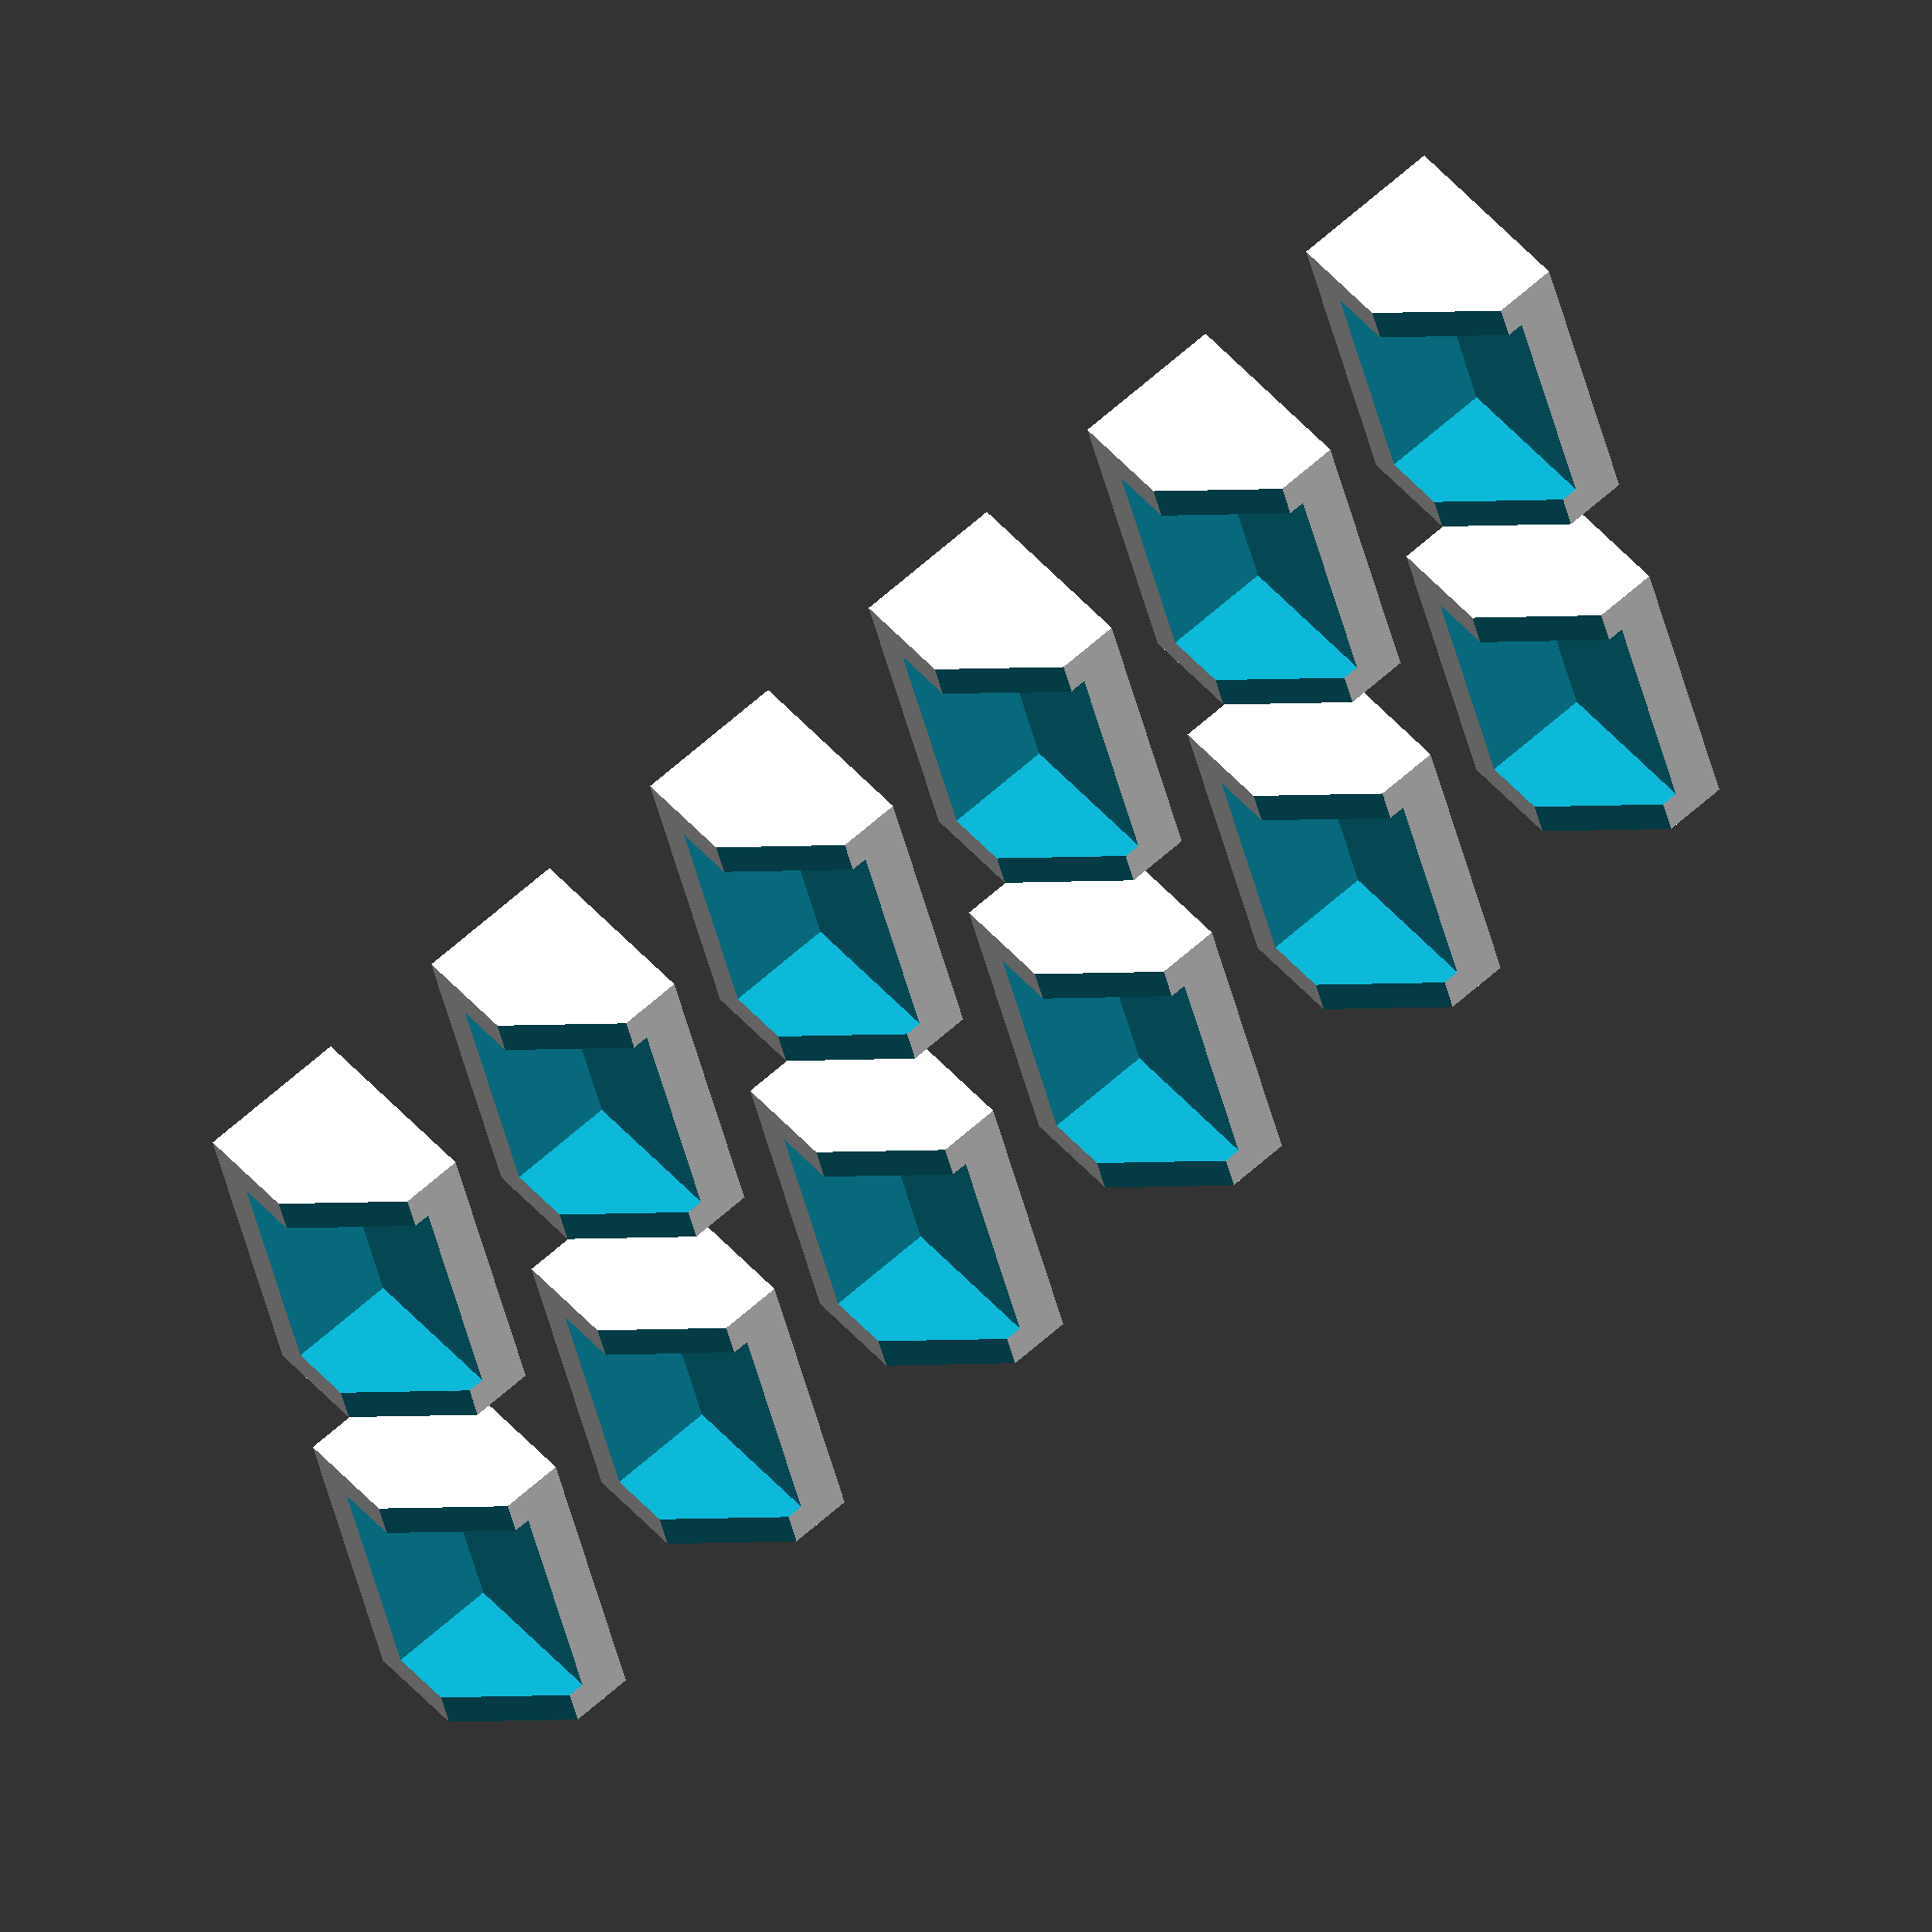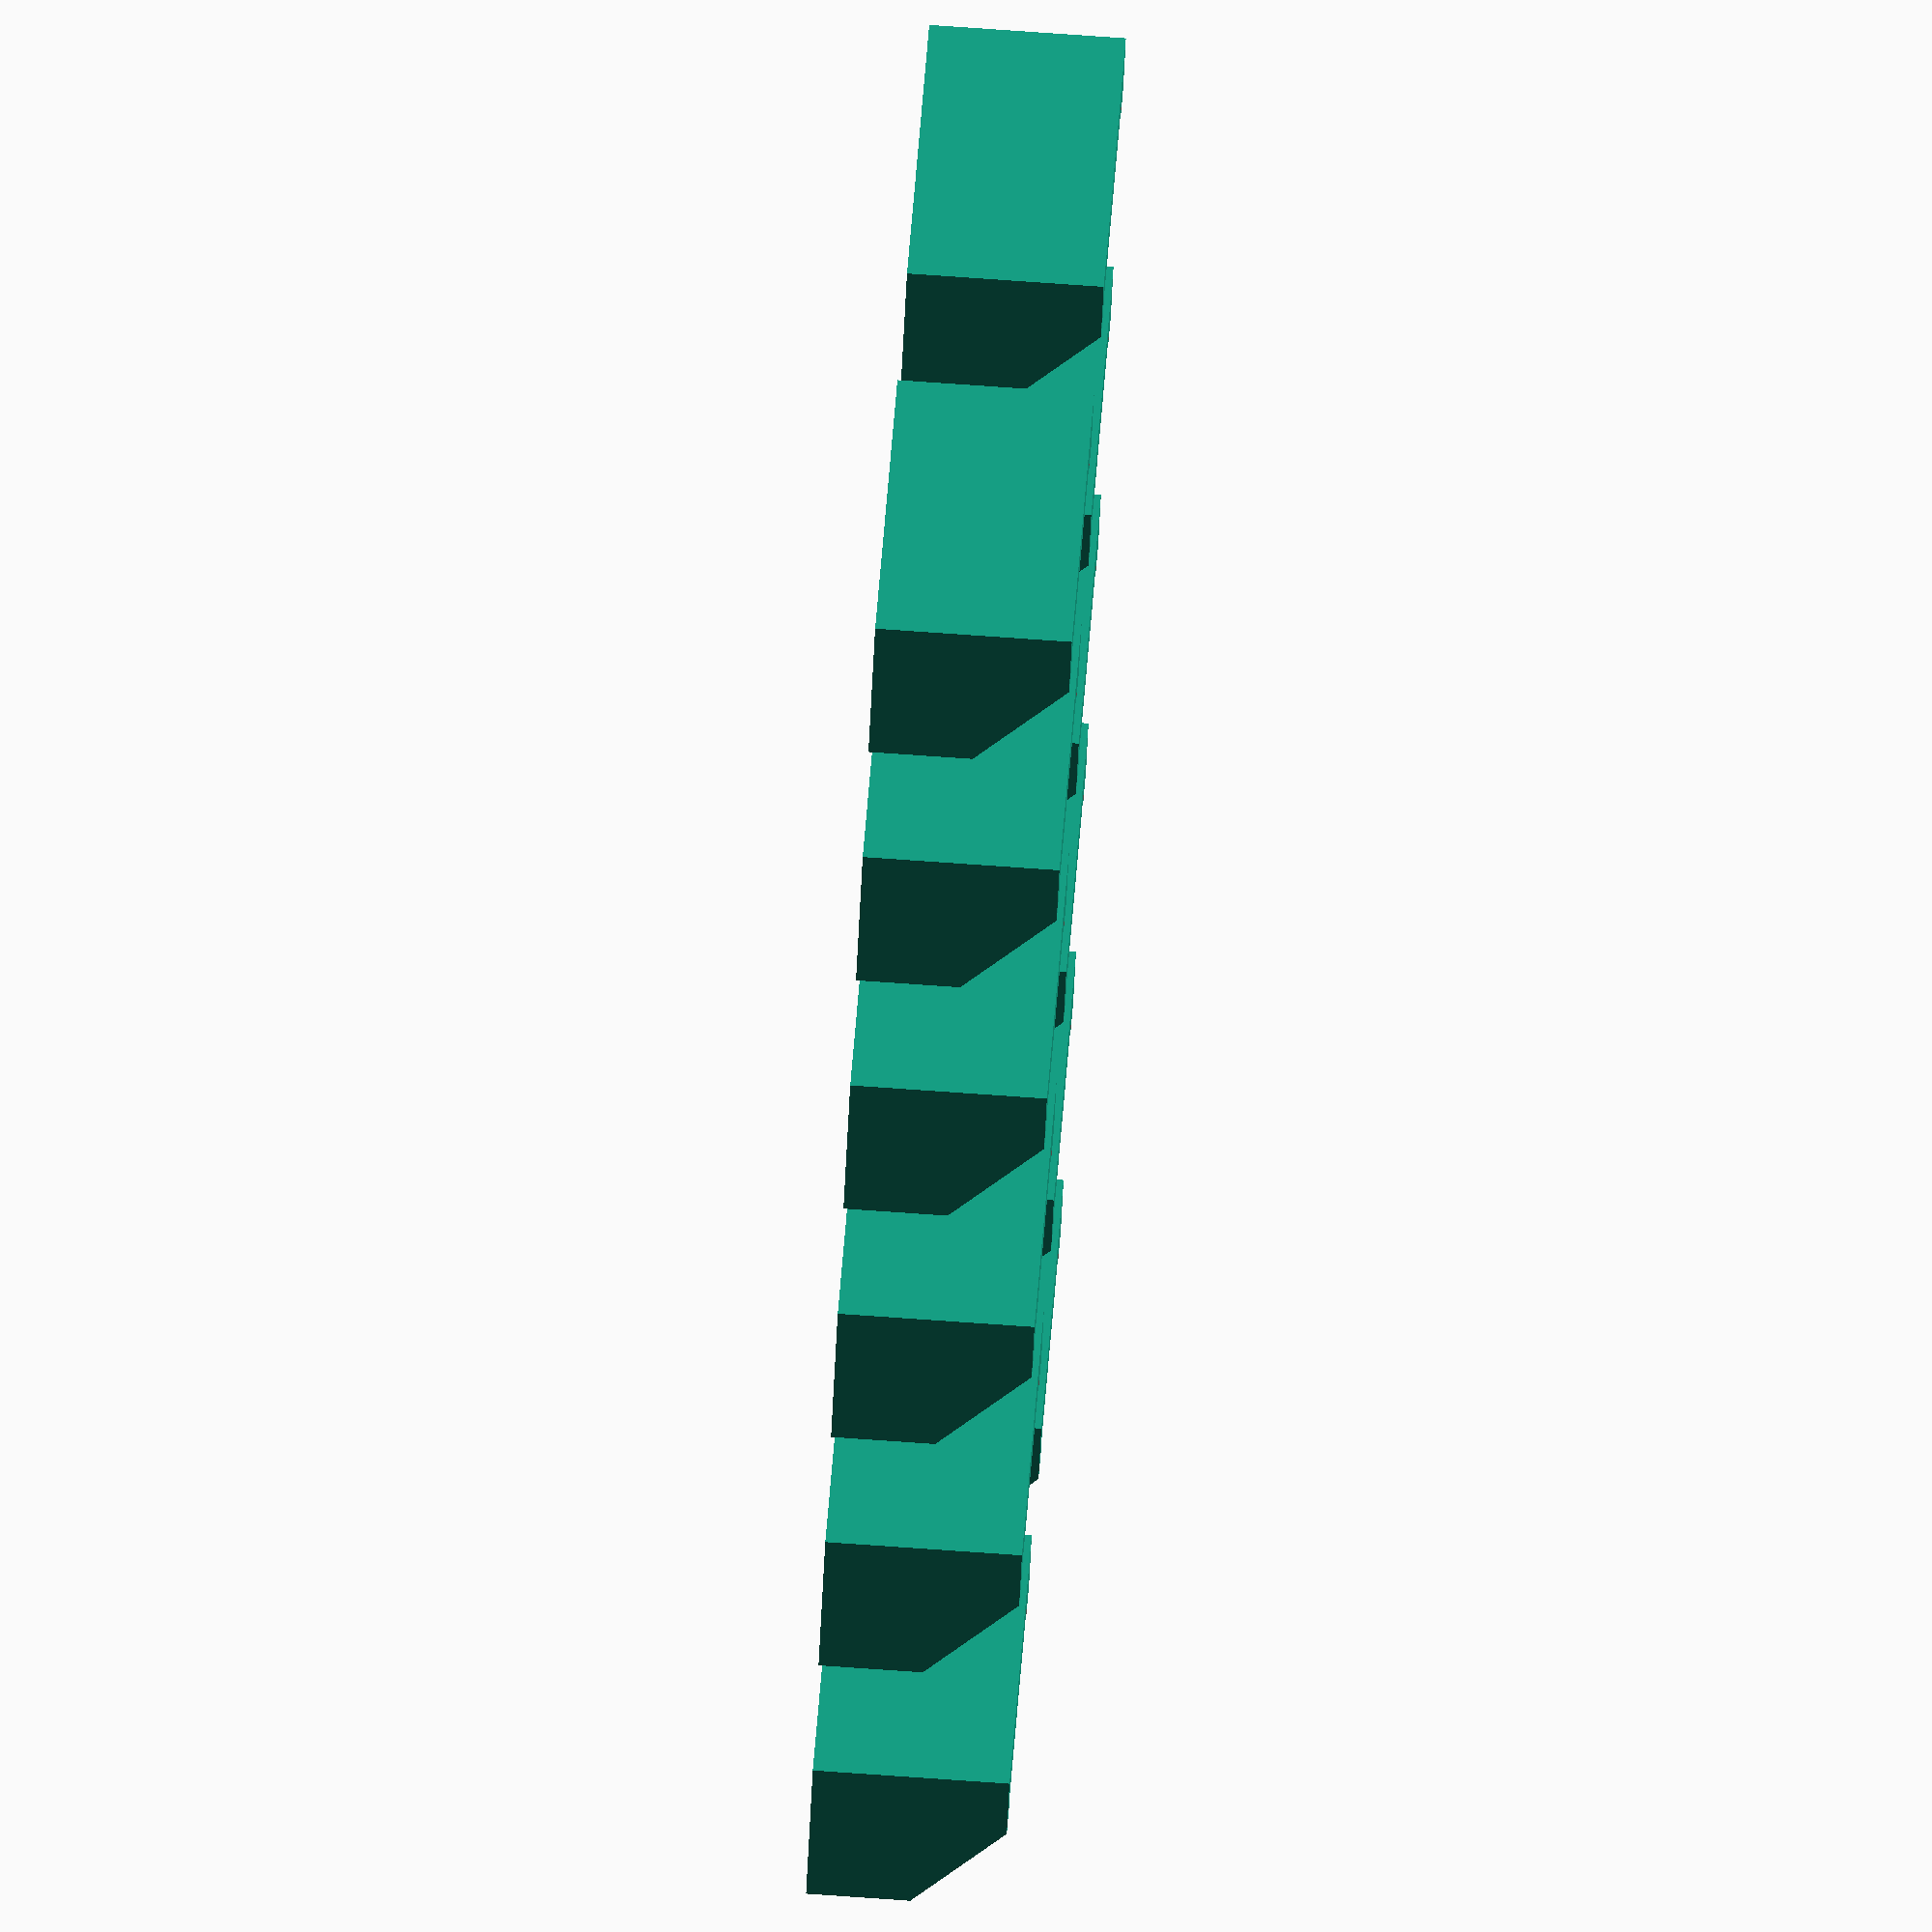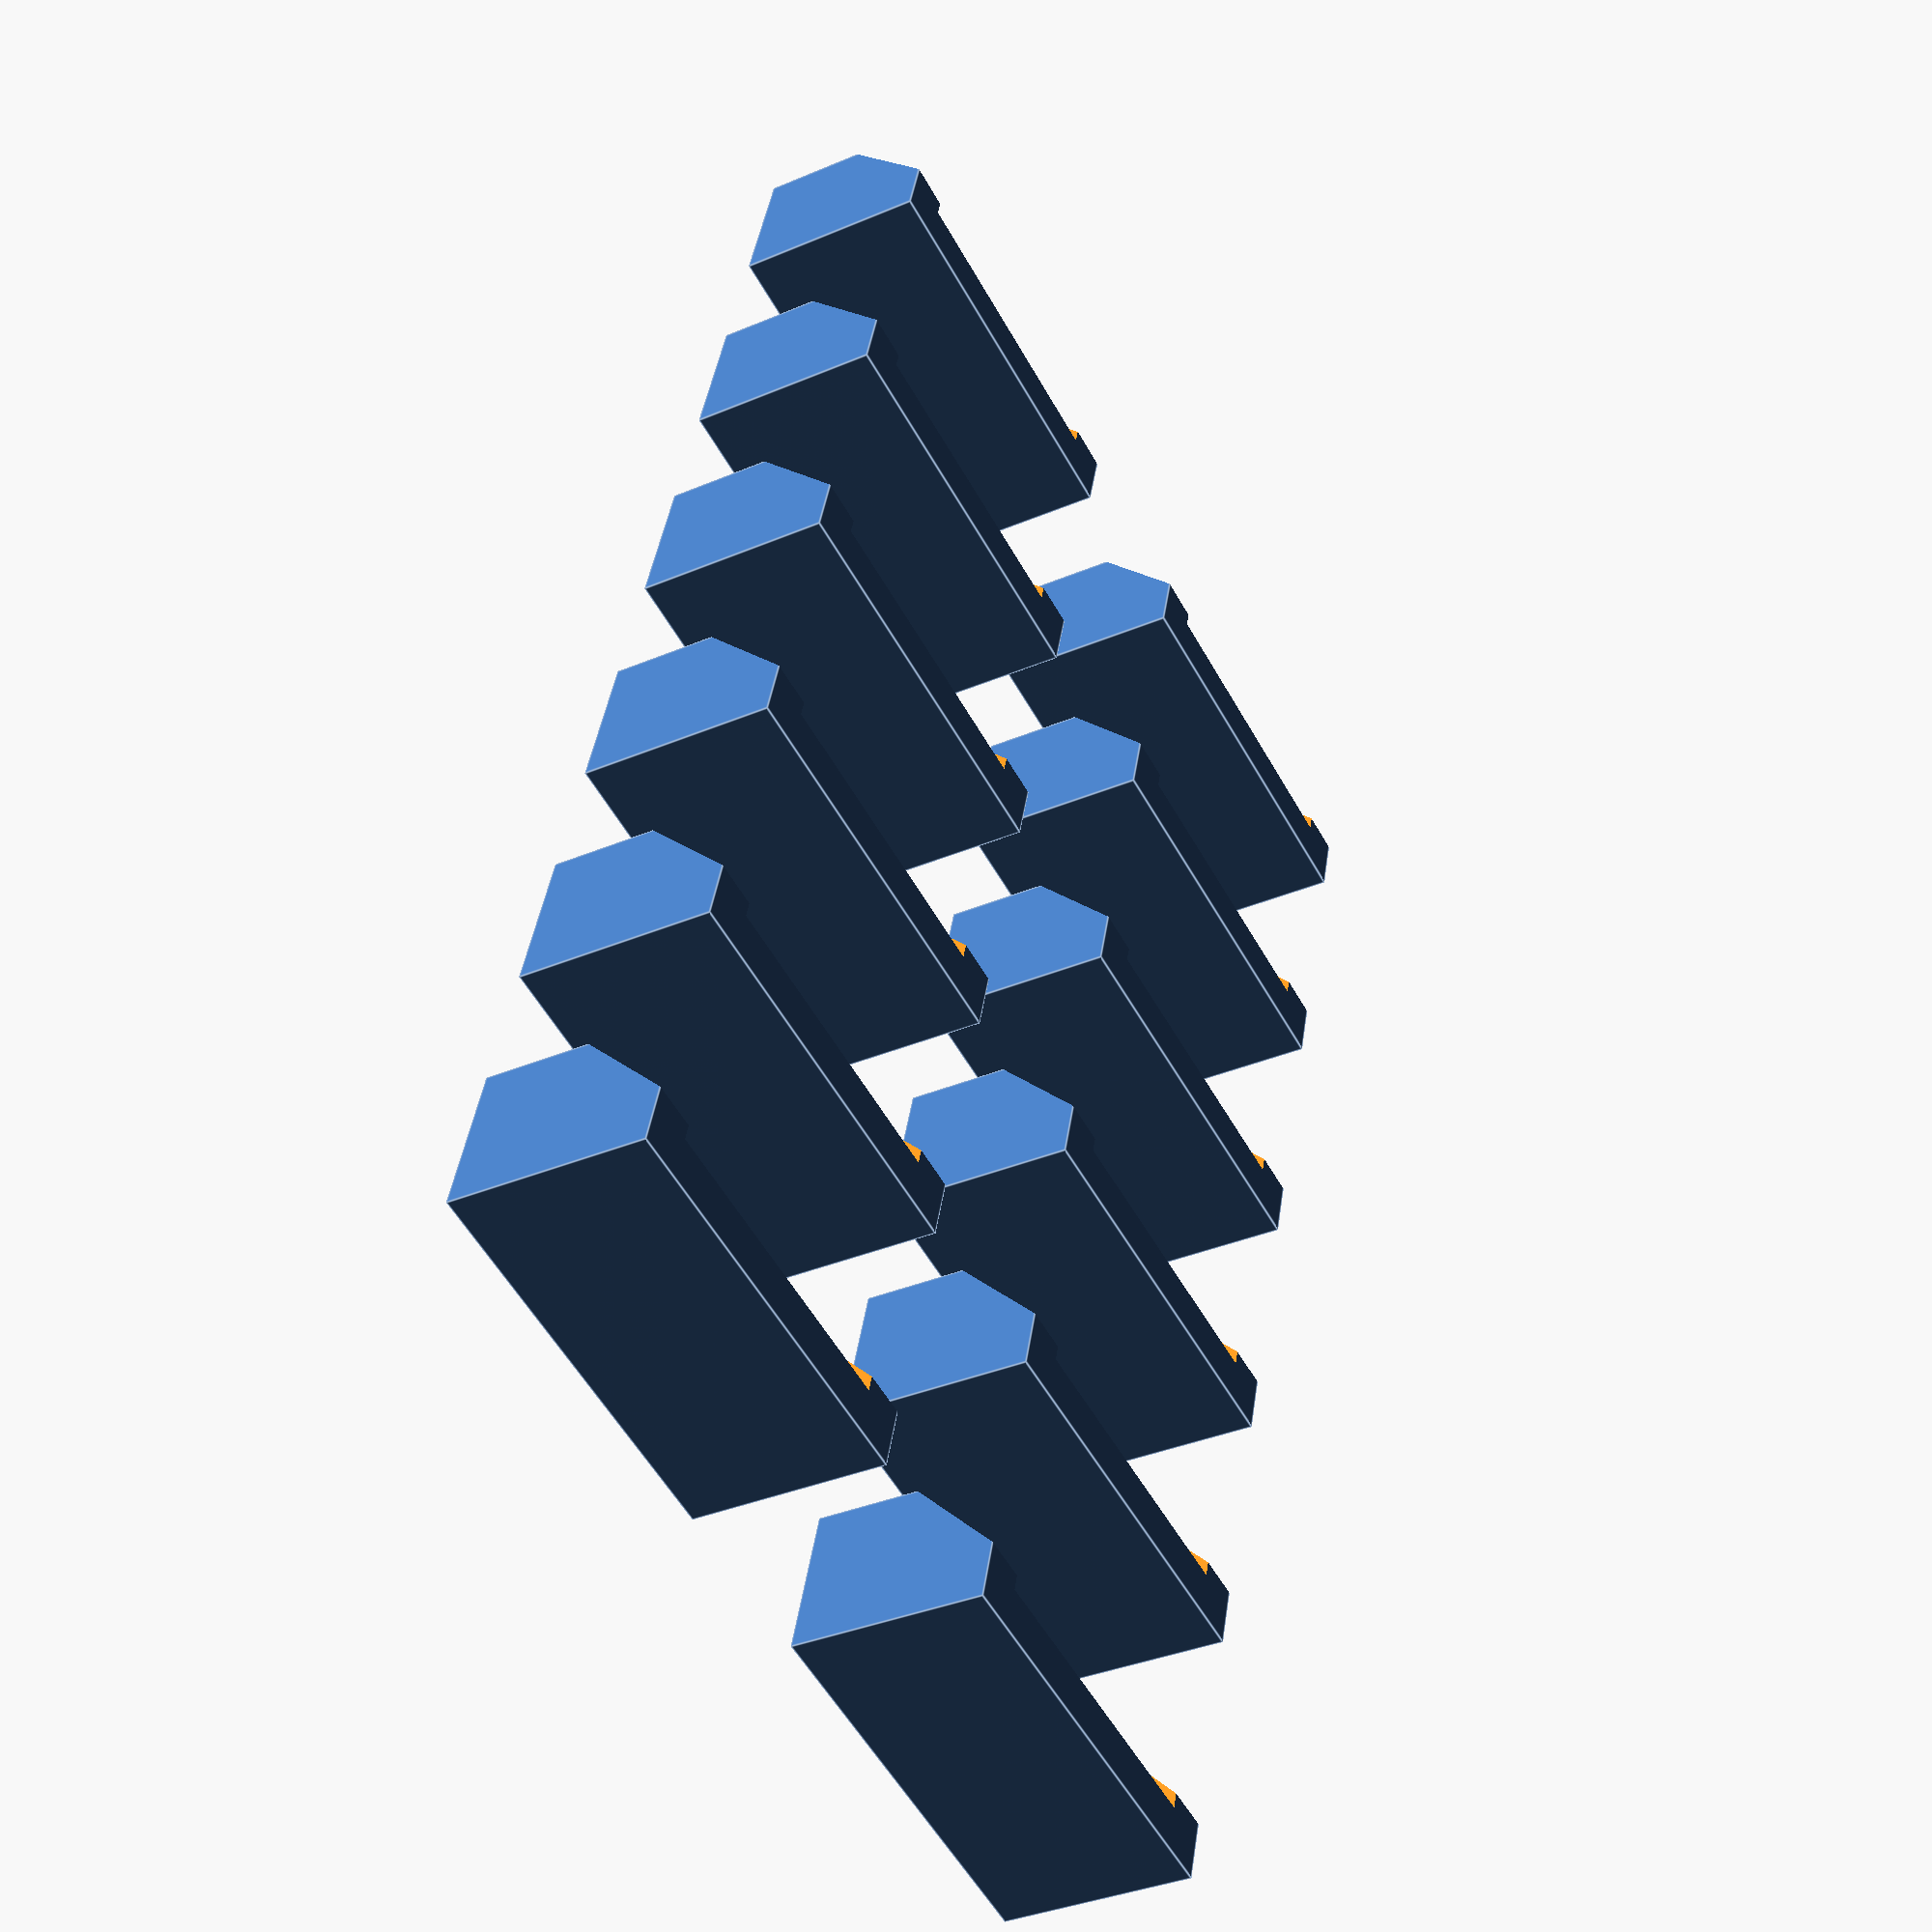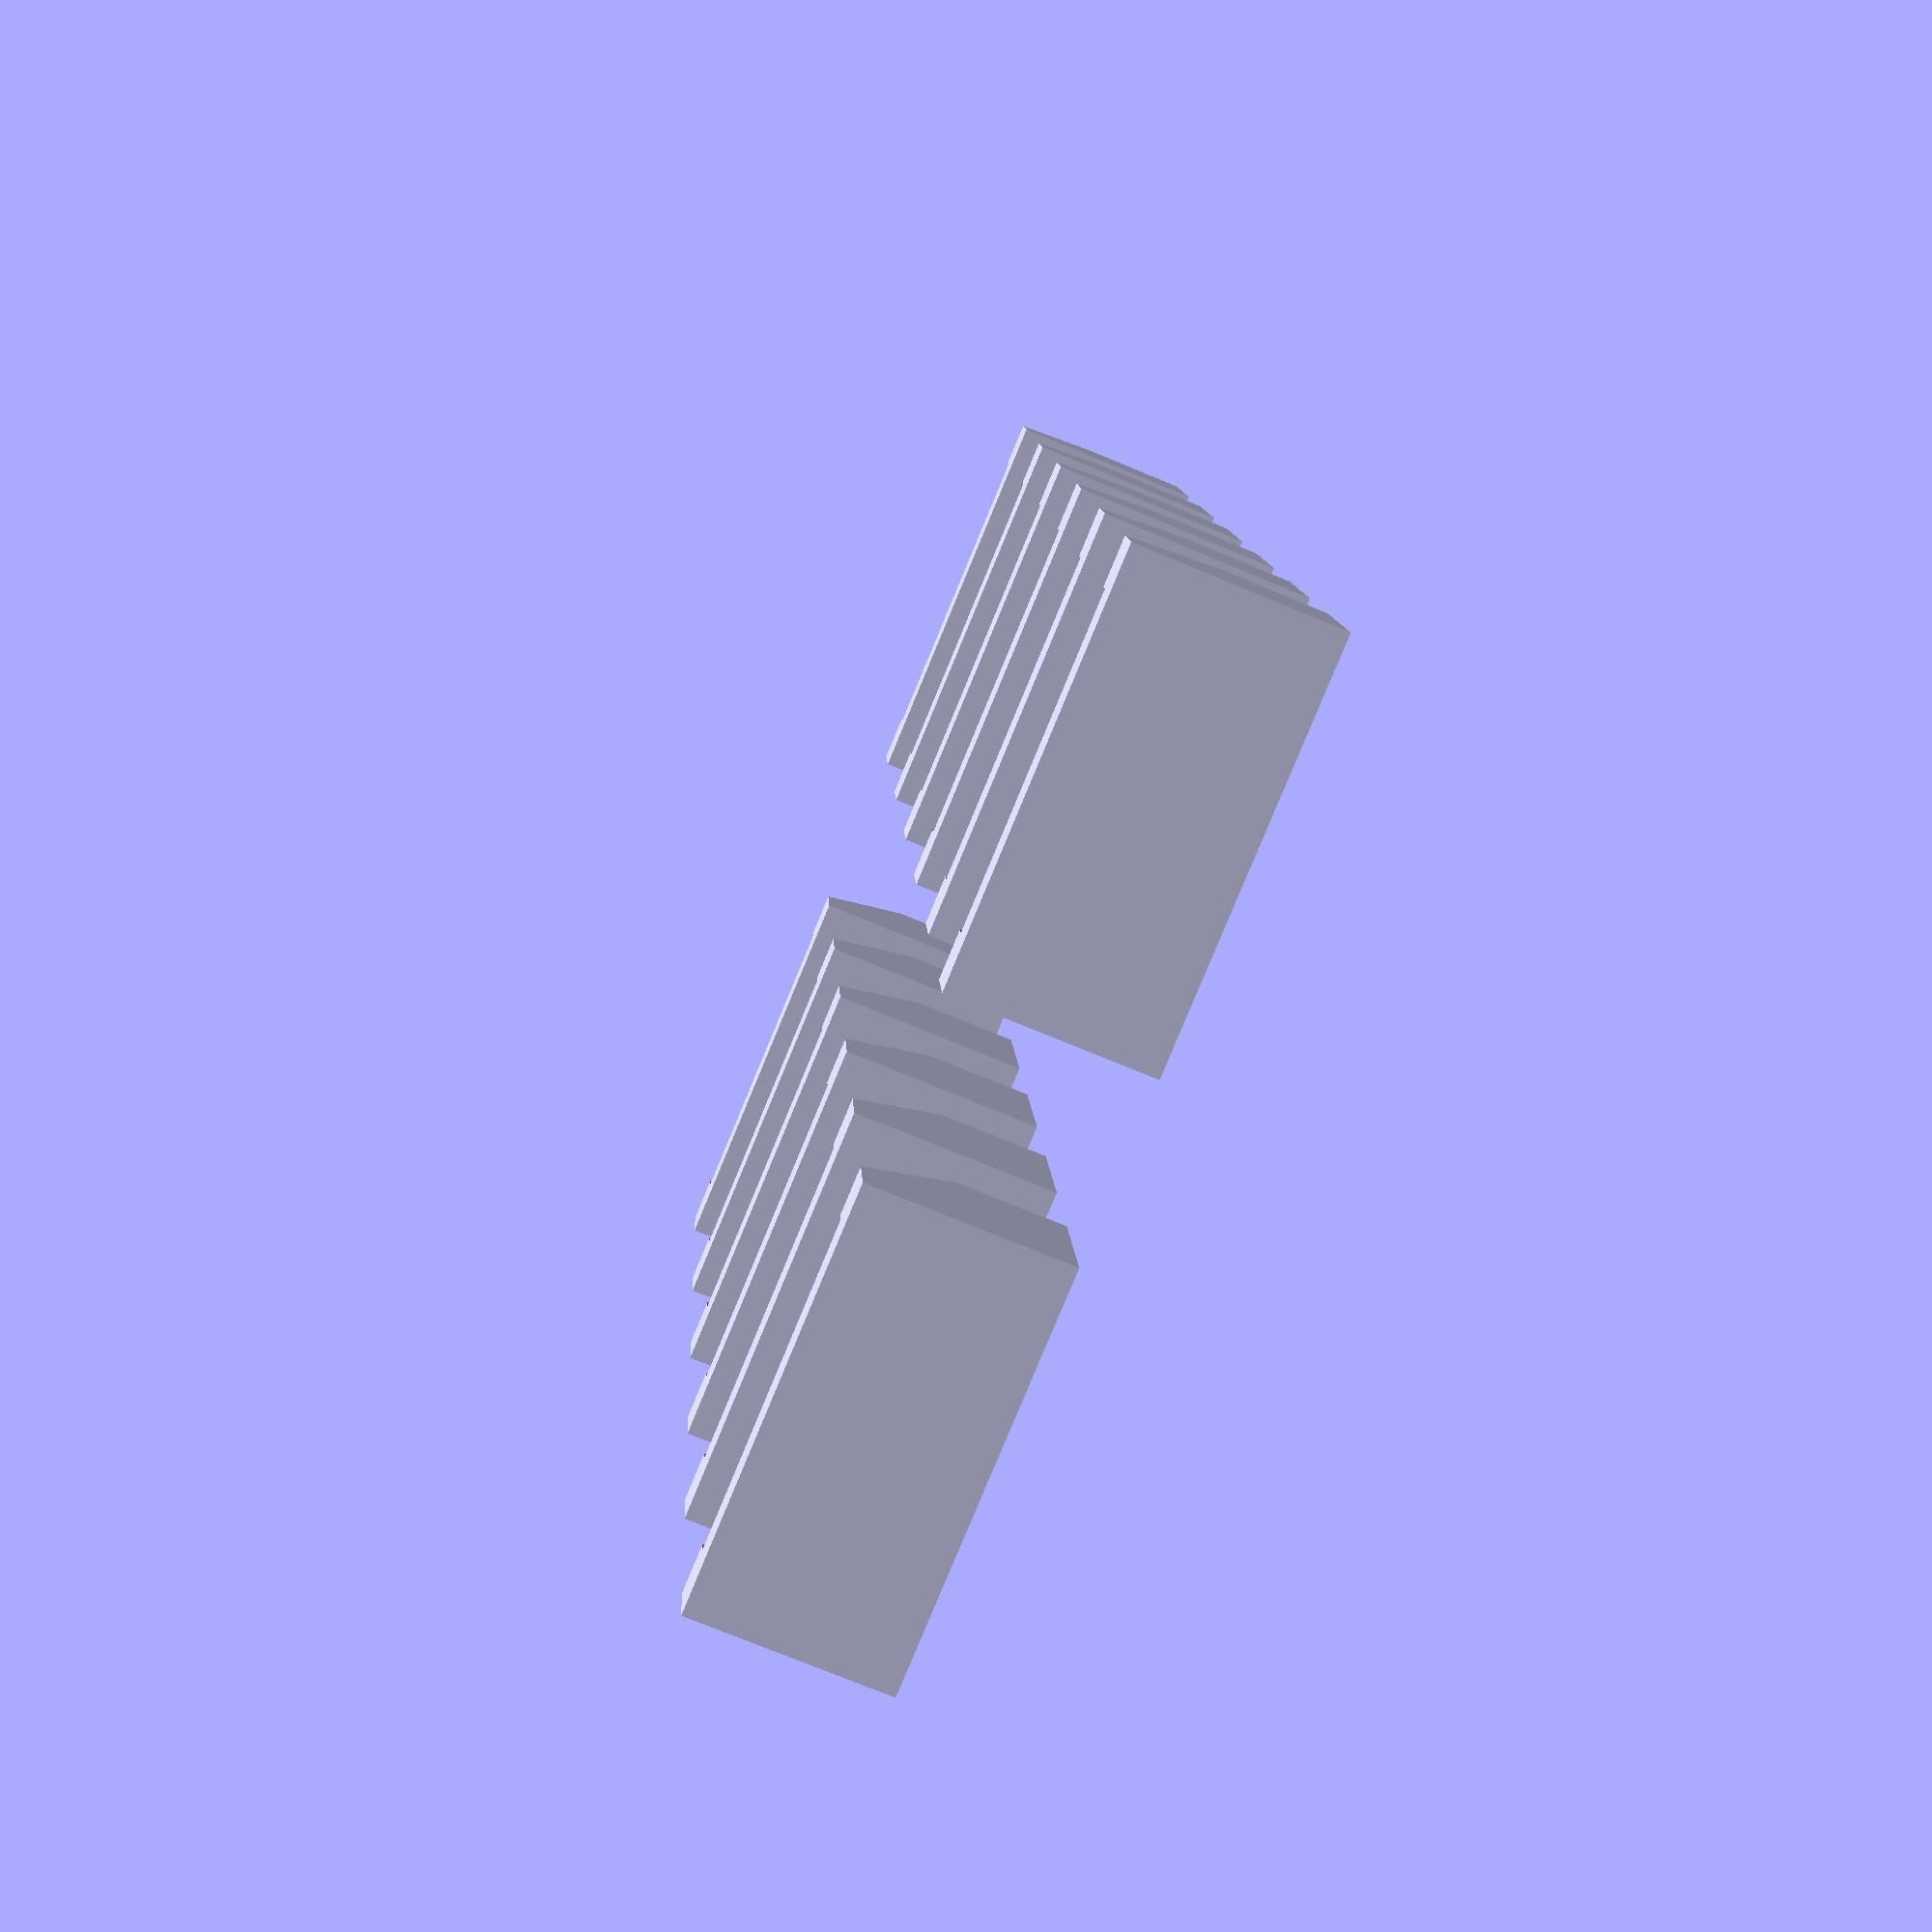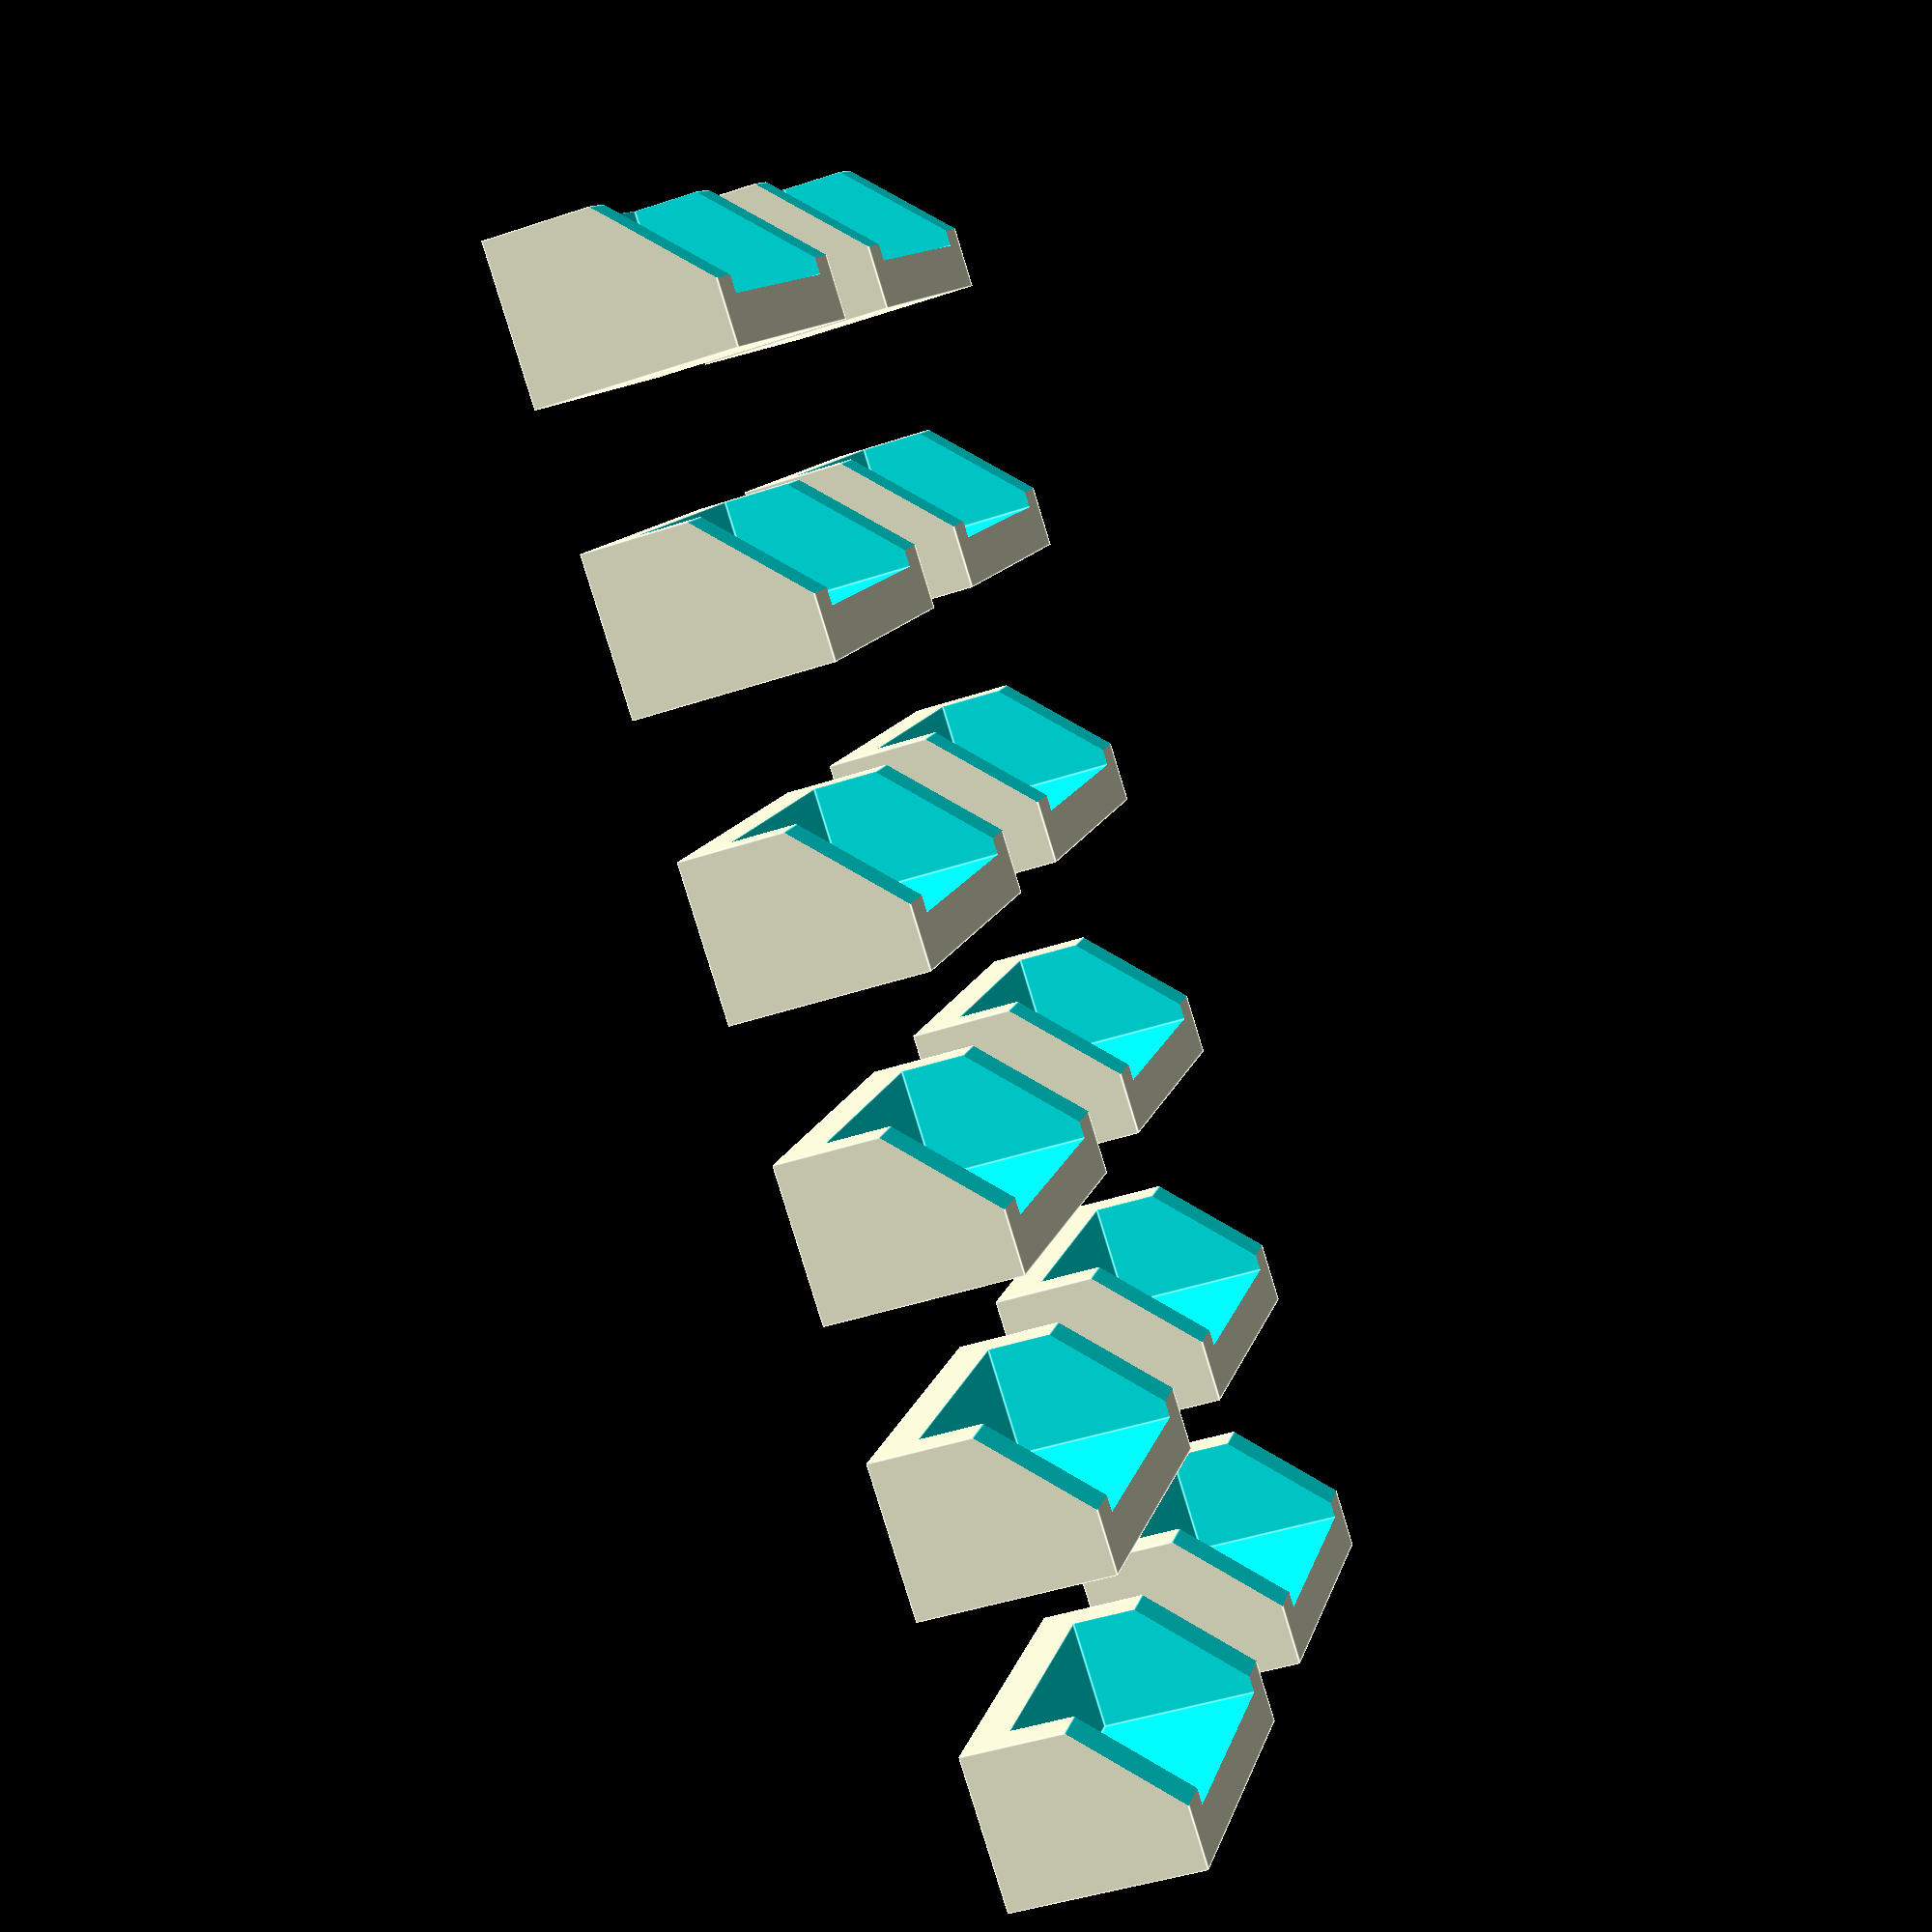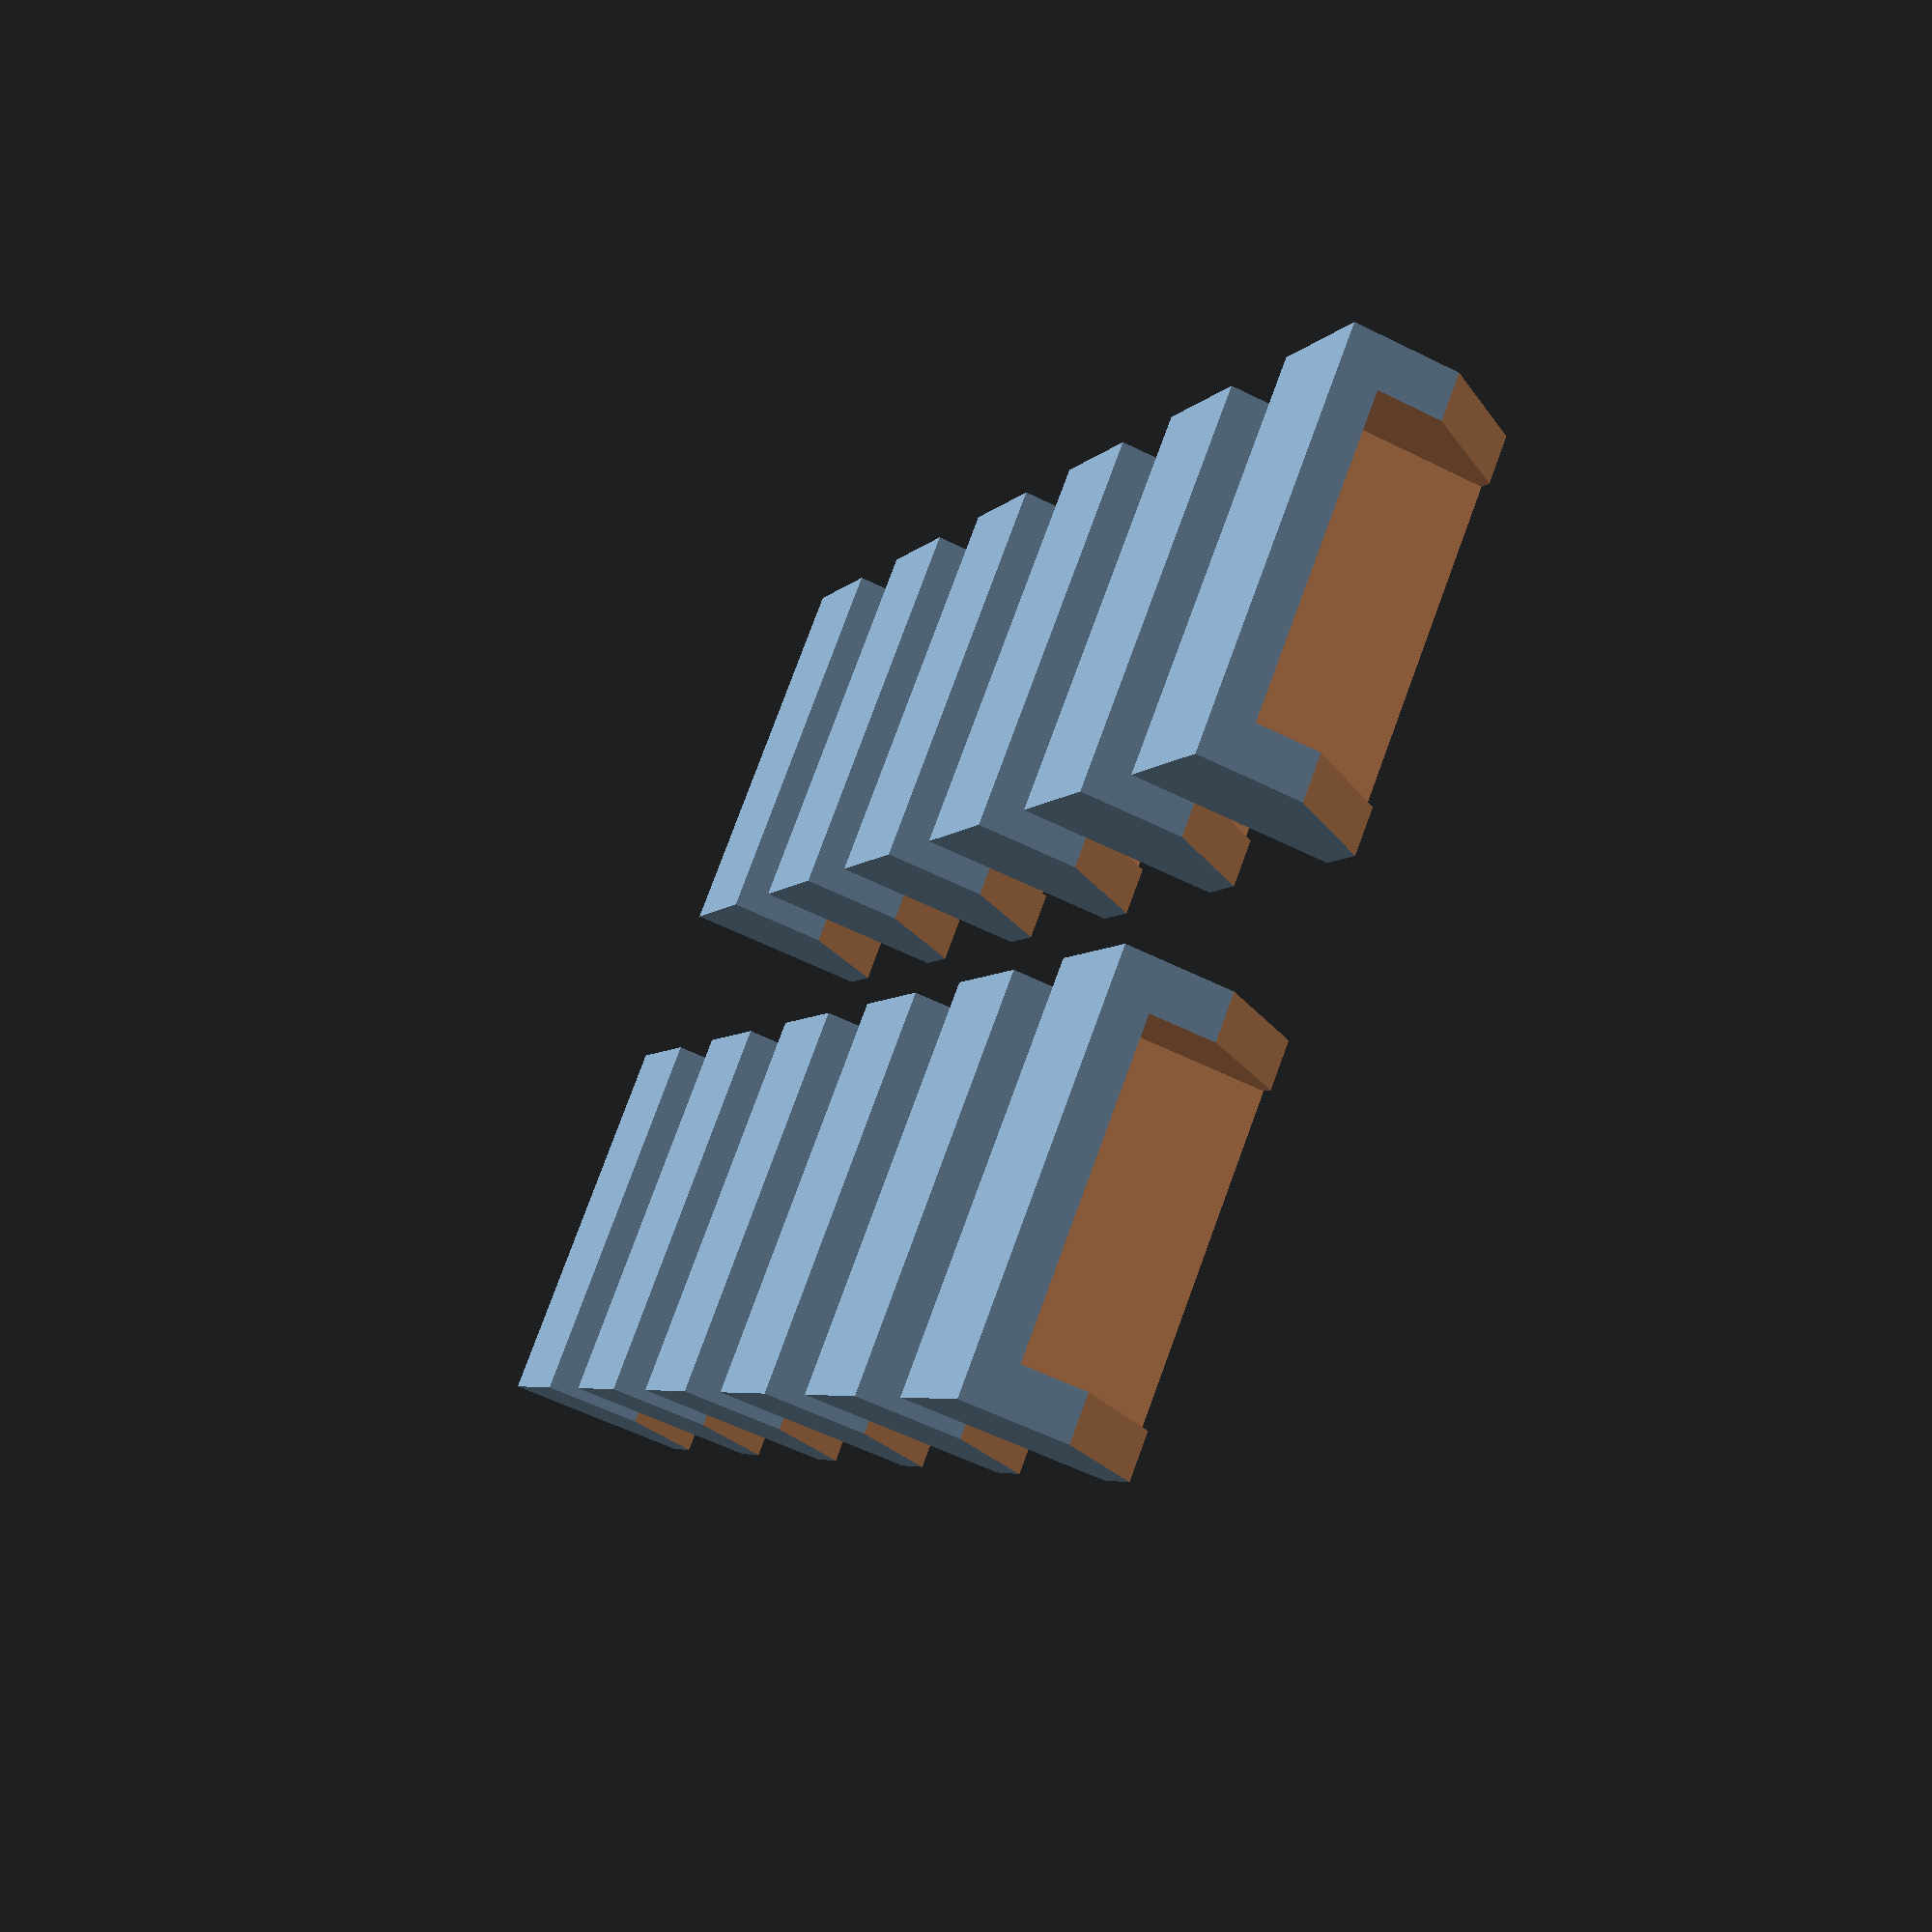
<openscad>
magnet_width = 5;
magnet_height = 2.5;
magnet_depth = 1.5;
magnet_gap = .4;
magnet_wall = .8;
magnet_cover = .7;

module magnet_hole(p, q, thickness) {
    x = (q-p) / norm(q-p);
    y = [-x[1], x[0]];
    a = -90 + atan2(-x[0], x[1]);
    v = (p+q) / 2;
    width = magnet_width + magnet_gap + 2*magnet_wall;
    depth = magnet_depth + magnet_gap + magnet_wall;
    height = magnet_height + magnet_gap + magnet_cover;
    translate(v)
    rotate(a)
    translate([-width/2, 0.8,  thickness - height + 0.01])
    cube([width, depth, height]);
}

module magnet_holder() {
    width = magnet_width + magnet_gap + 2*magnet_wall;
    depth = magnet_depth + magnet_gap + magnet_wall;
    height = magnet_height + magnet_gap + magnet_cover;
    difference() {
        cube([width, depth, height-.2]);
        translate([magnet_wall, -0.01, magnet_cover])
        cube([width-2*magnet_wall, depth-magnet_wall, height]);
        translate([0,0,5/sqrt(2)+height/2])
        rotate([45,0,0])
        cube([100,5,5], center=true);
    }
}

module magnet_cut_outs(edges, thickness) {
    difference() {
        children();
        translate([0,0,-thickness/2])
        for (edge=edges) magnet_hole(edge[0], edge[1], thickness);
    }
}

/*
A = [-20, 0];
B = [10, 10];
C = [0, -10];
magnet_cut_outs([[A,B],[B,C],[C,A]],4)
linear_extrude(4)
polygon([A, B, C]);
*/

for (x=[1:2])
for (y=[1:6])
translate([10*x,-y*5,0])
magnet_holder();
</openscad>
<views>
elev=310.5 azim=77.1 roll=320.7 proj=o view=wireframe
elev=284.0 azim=38.1 roll=274.0 proj=o view=wireframe
elev=215.0 azim=16.4 roll=240.3 proj=p view=edges
elev=253.6 azim=353.0 roll=112.7 proj=p view=solid
elev=224.9 azim=305.8 roll=248.9 proj=p view=edges
elev=235.9 azim=222.1 roll=297.7 proj=p view=solid
</views>
